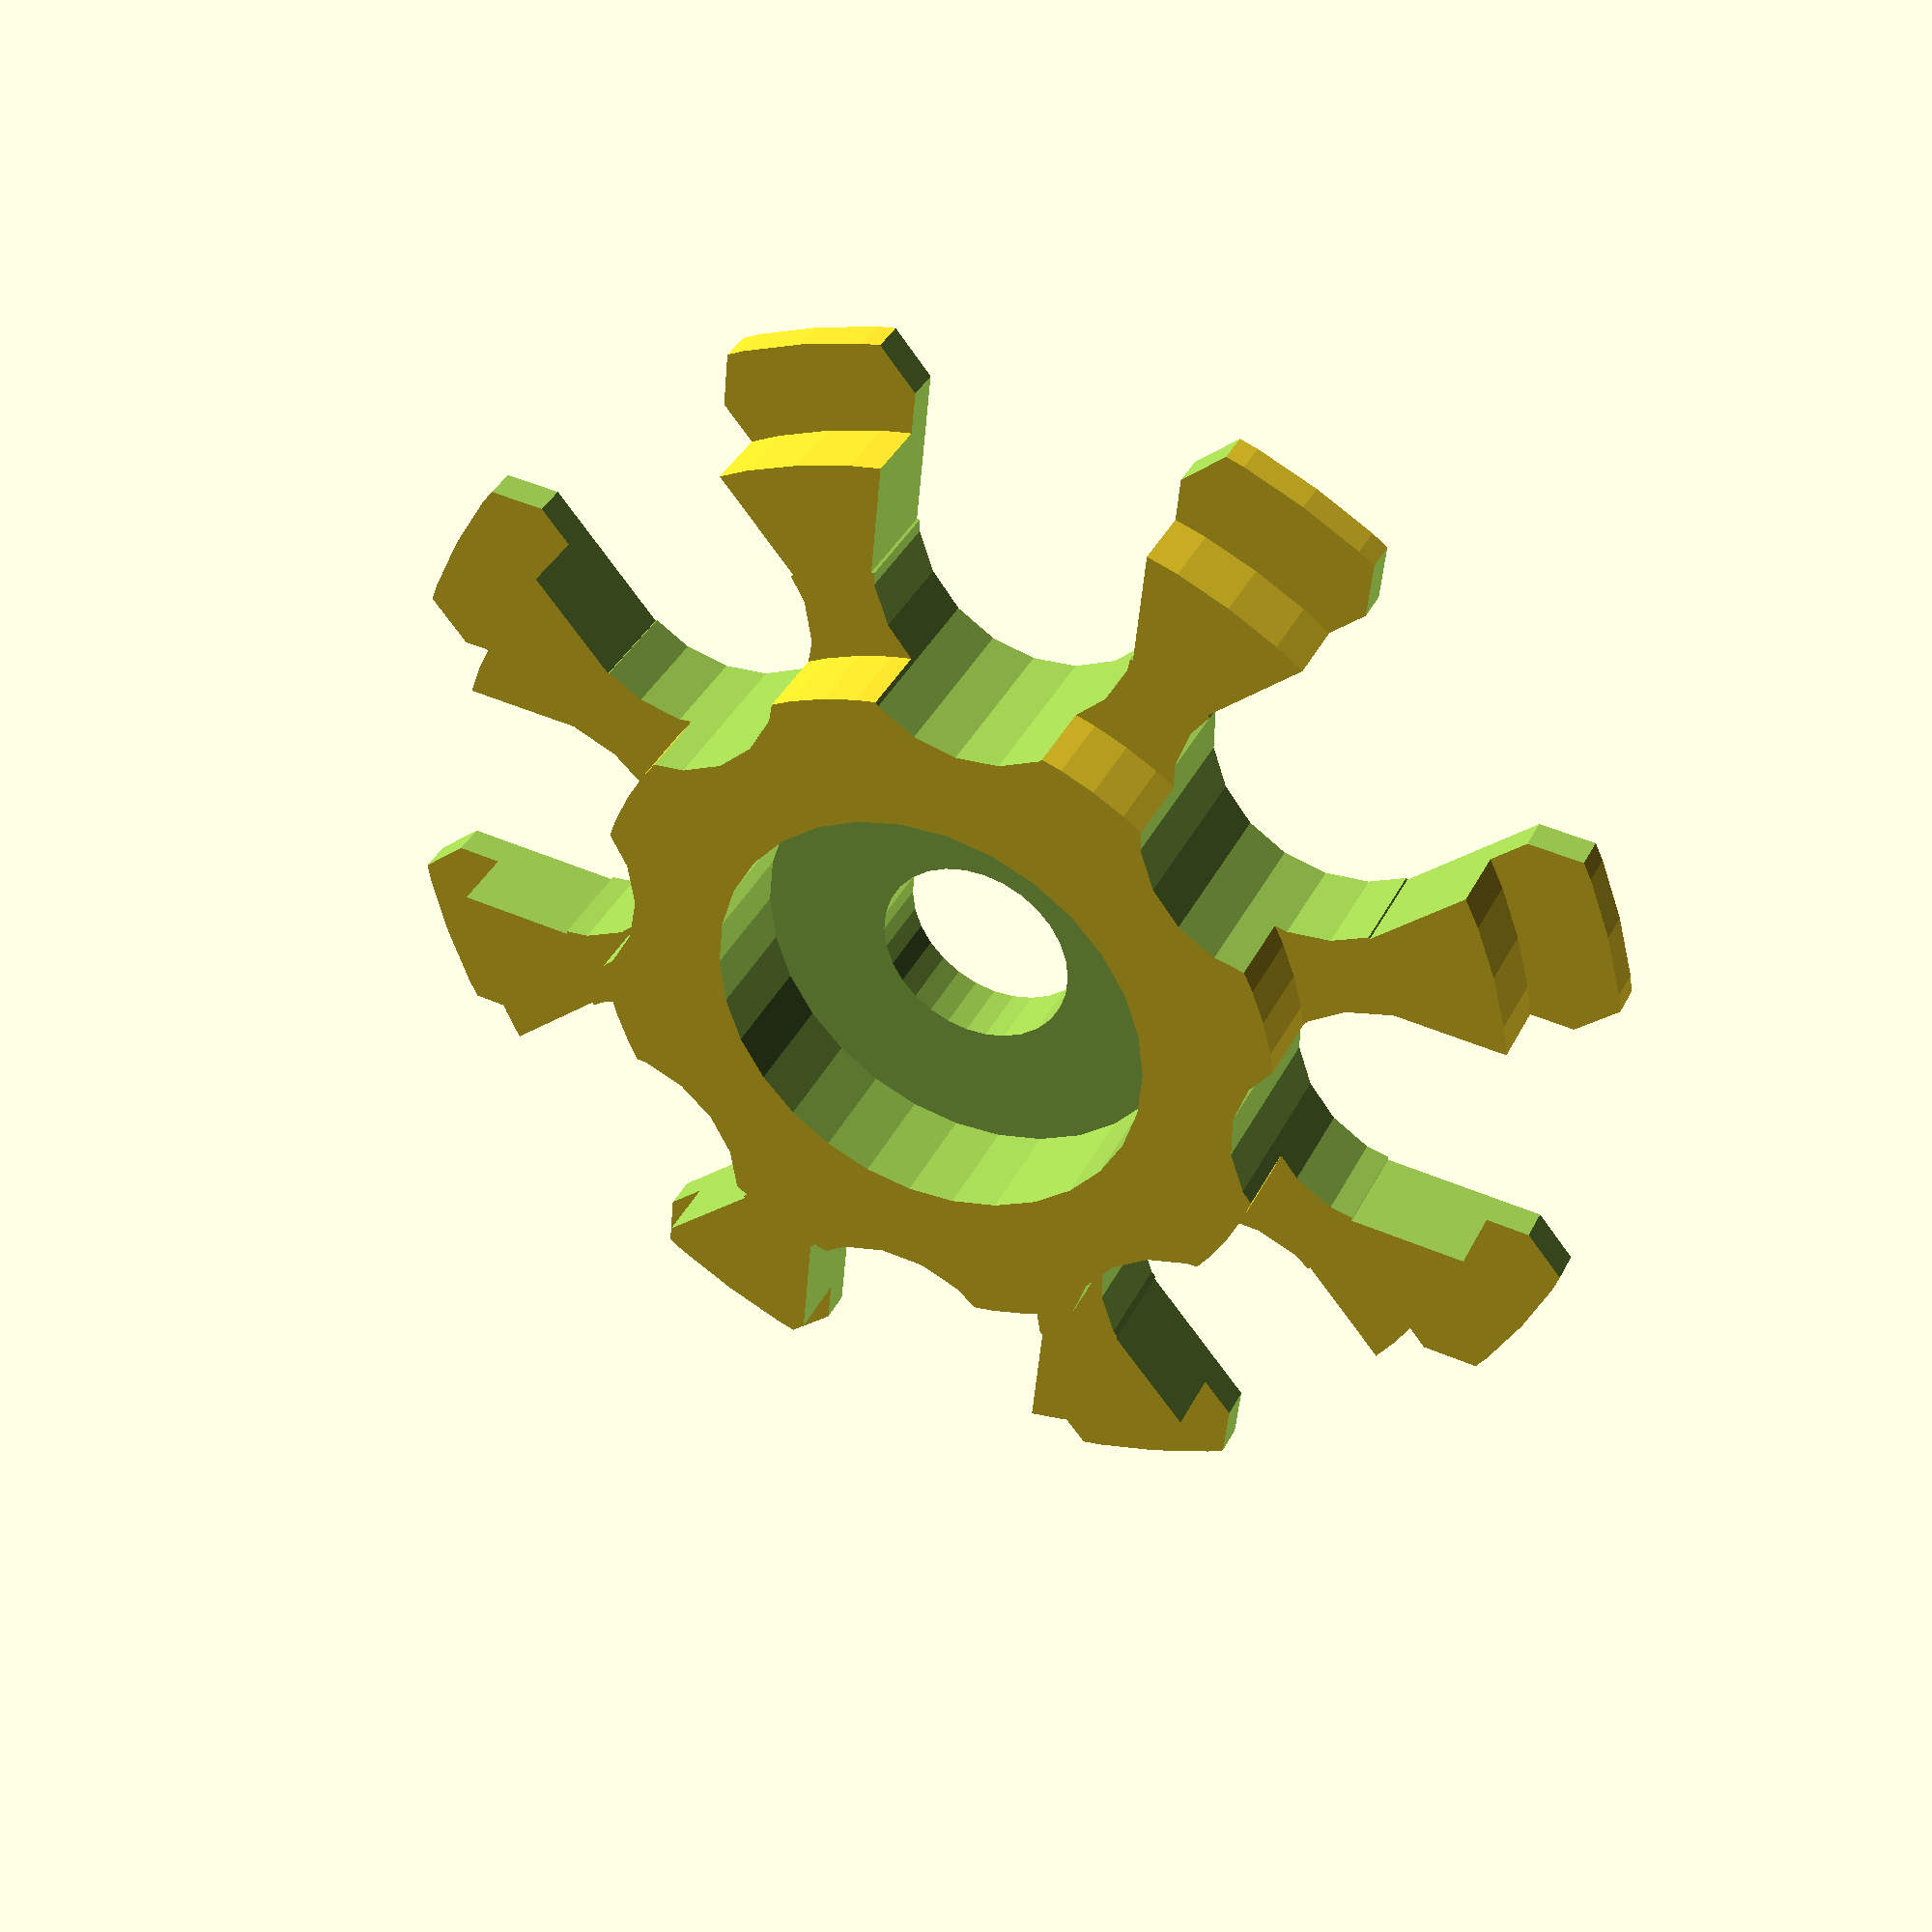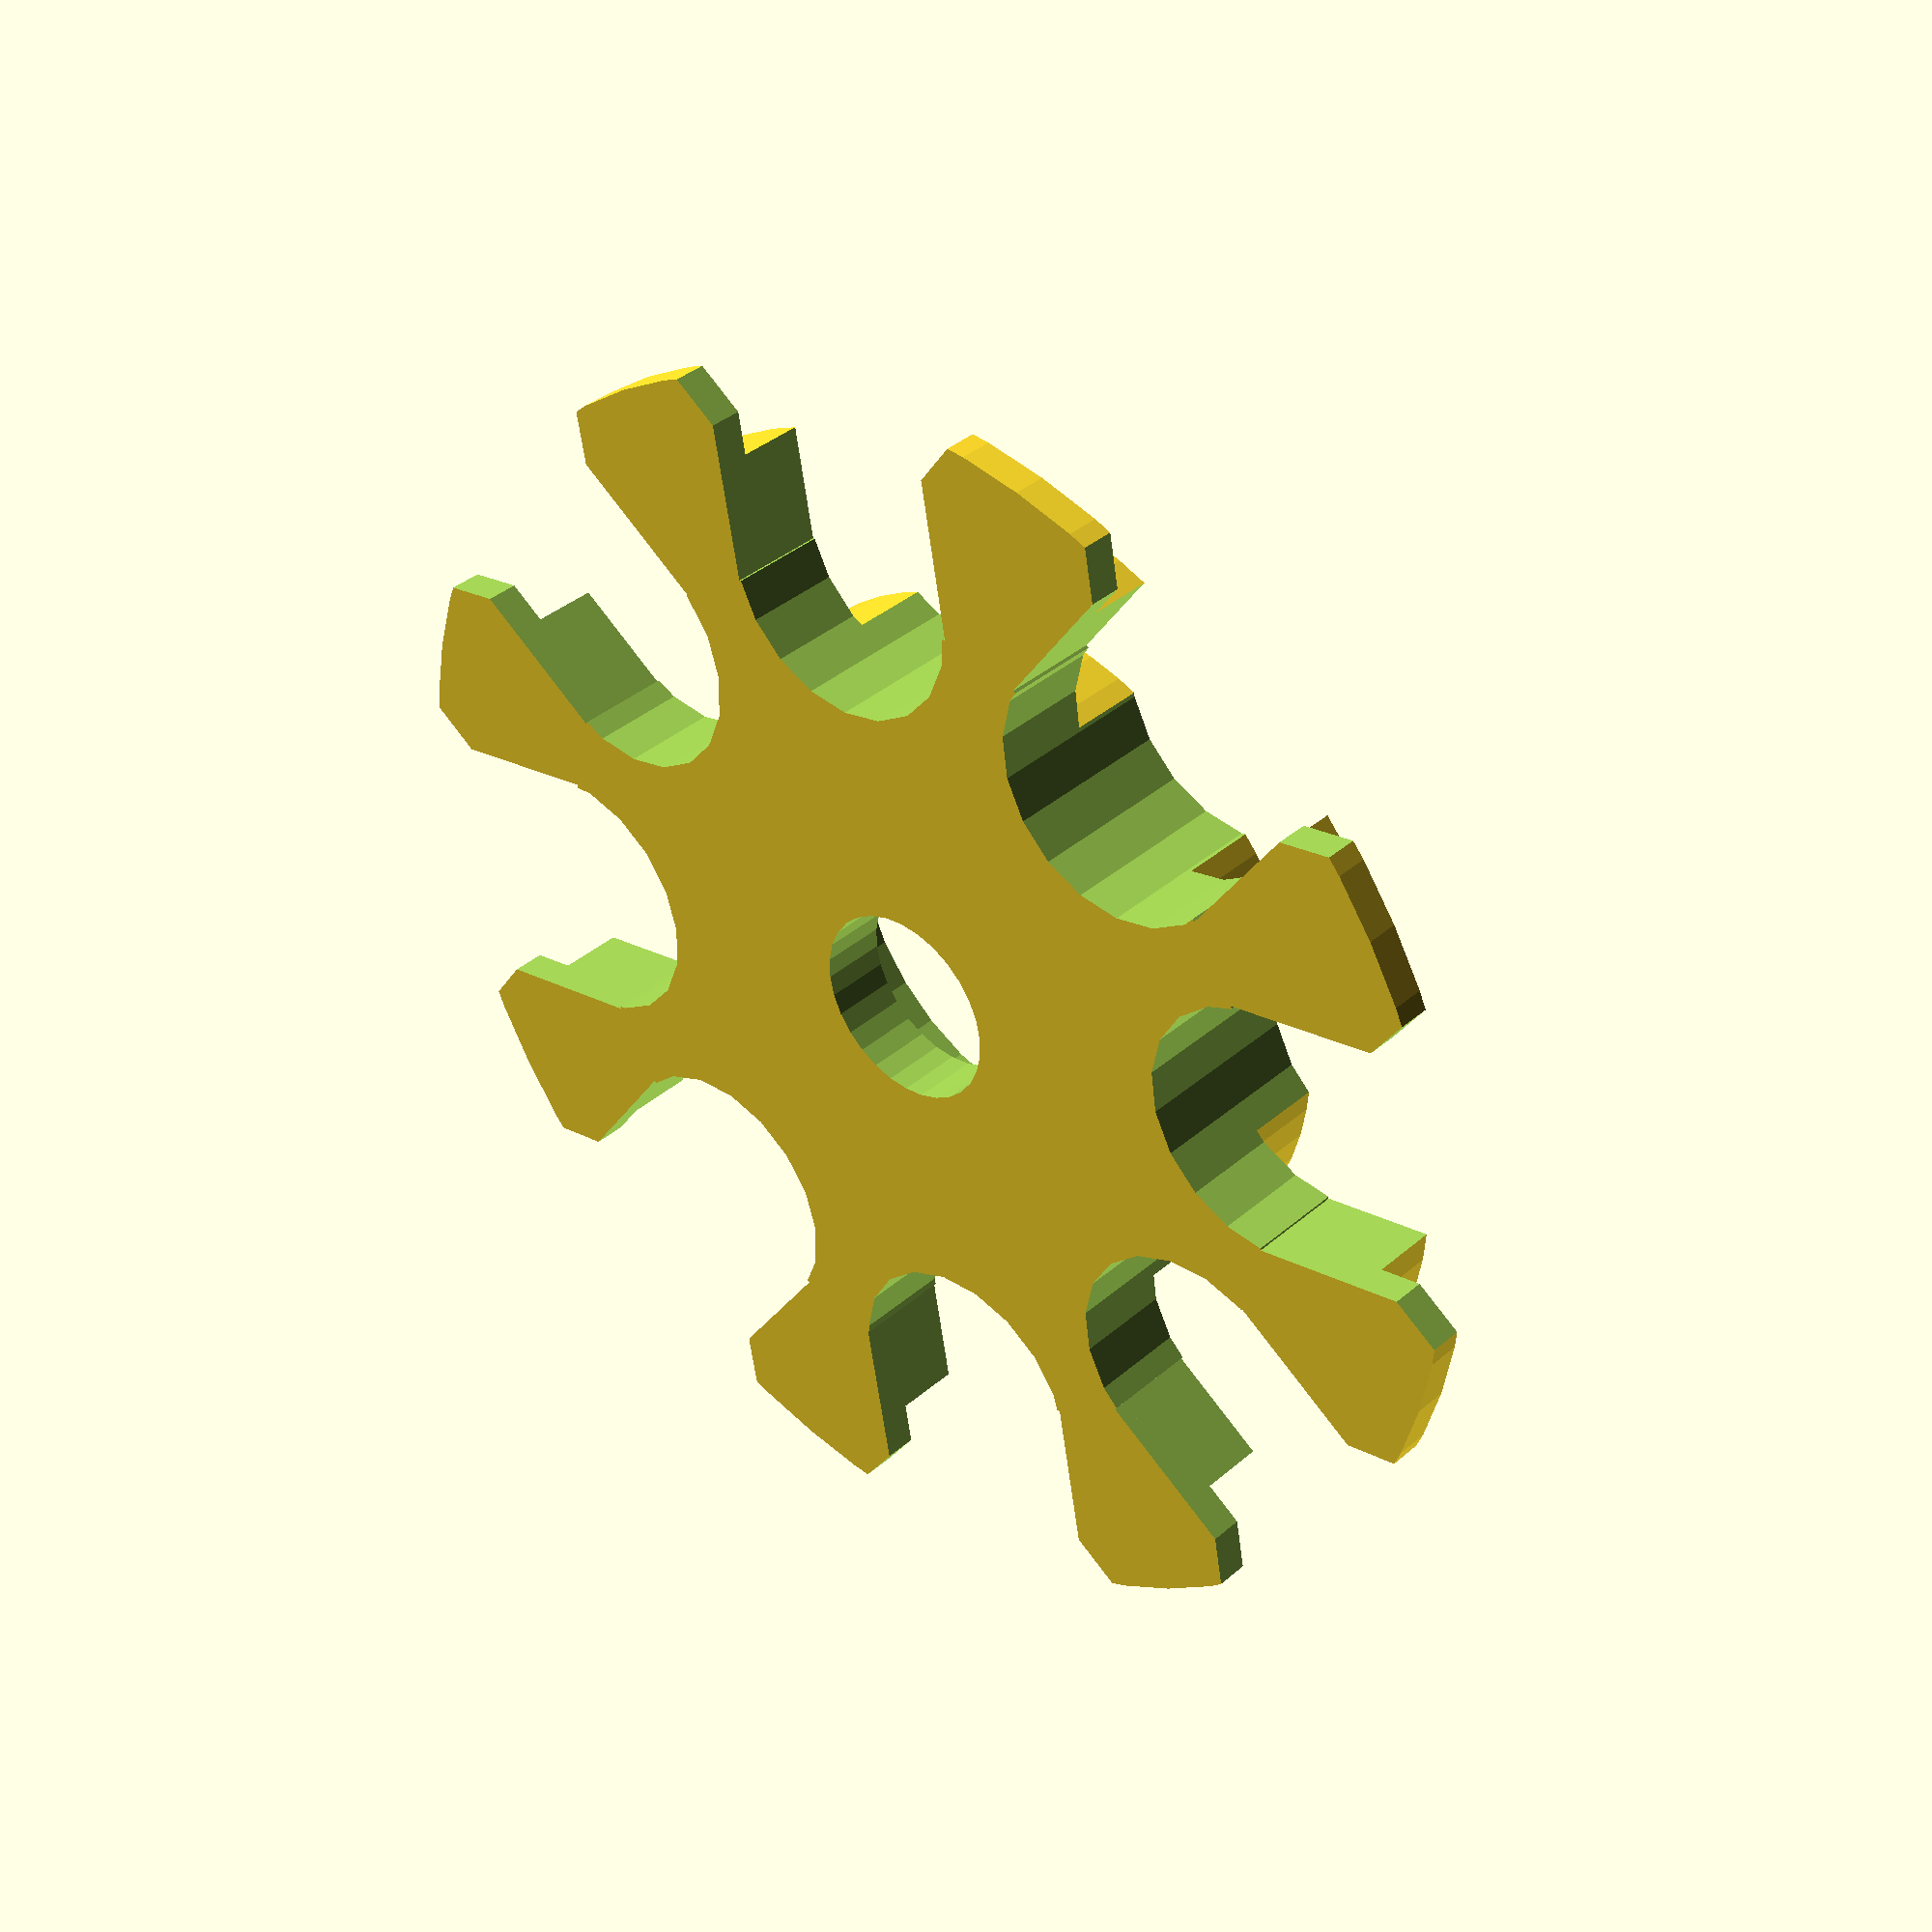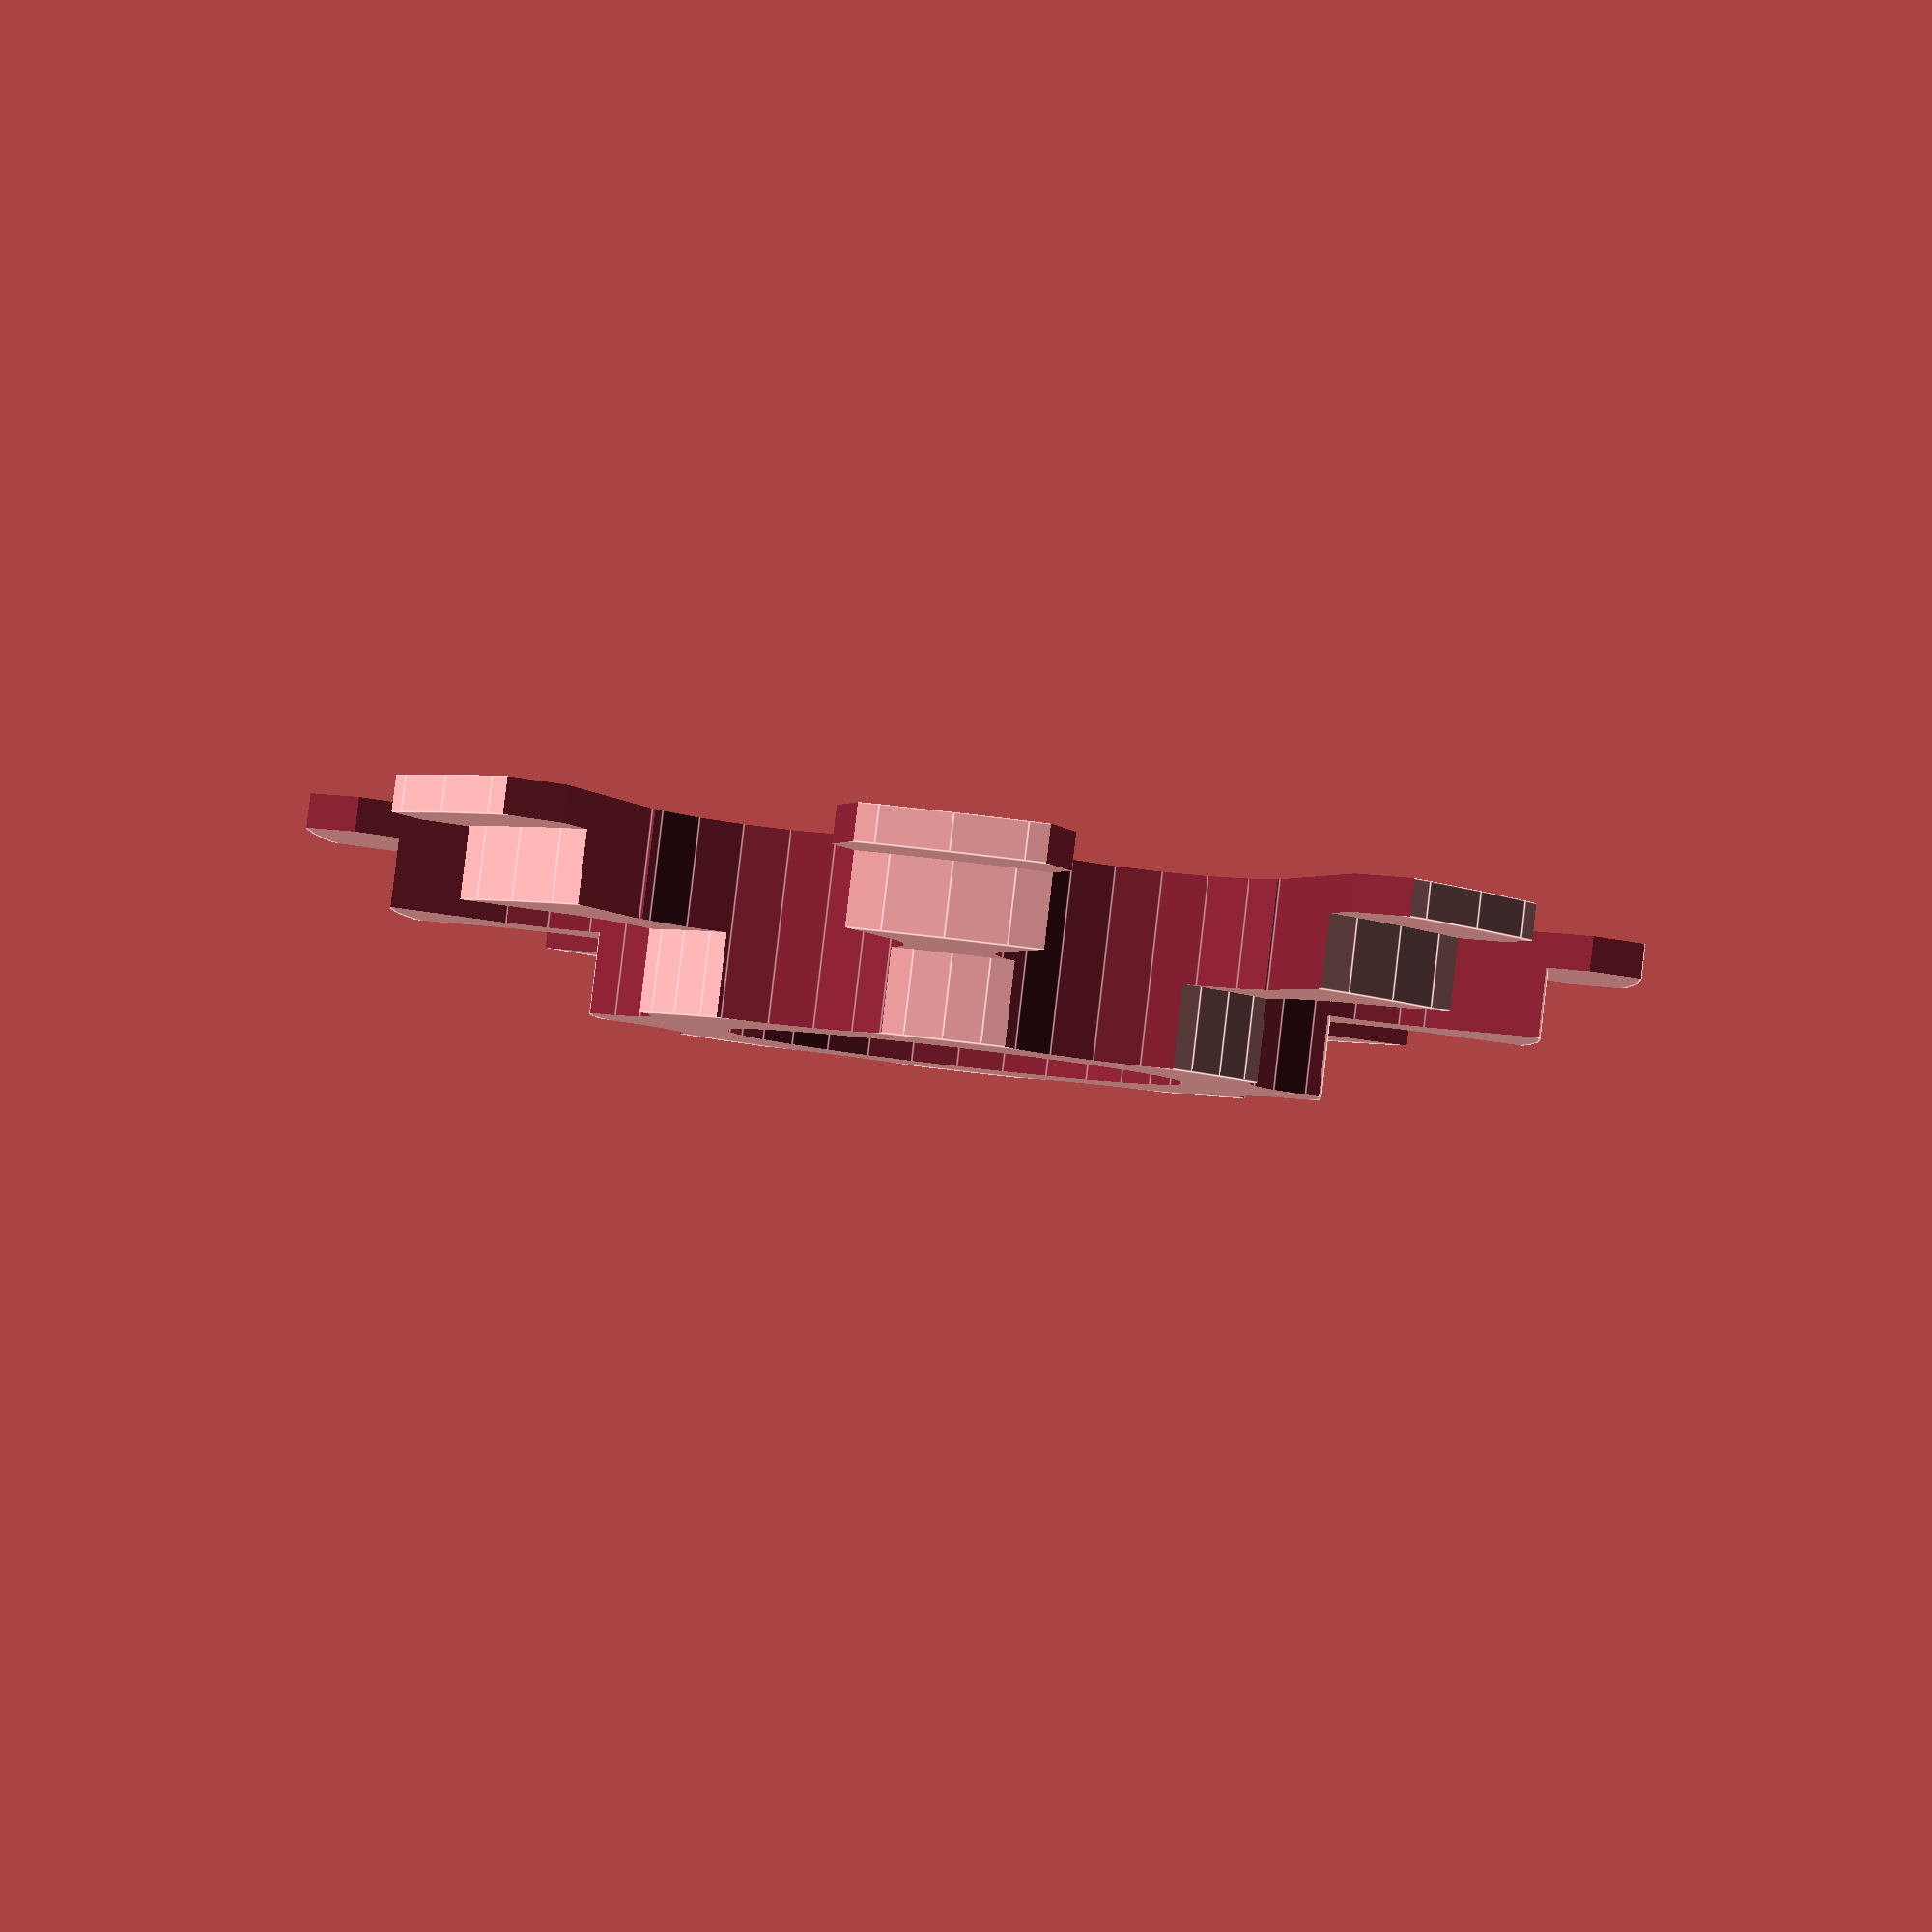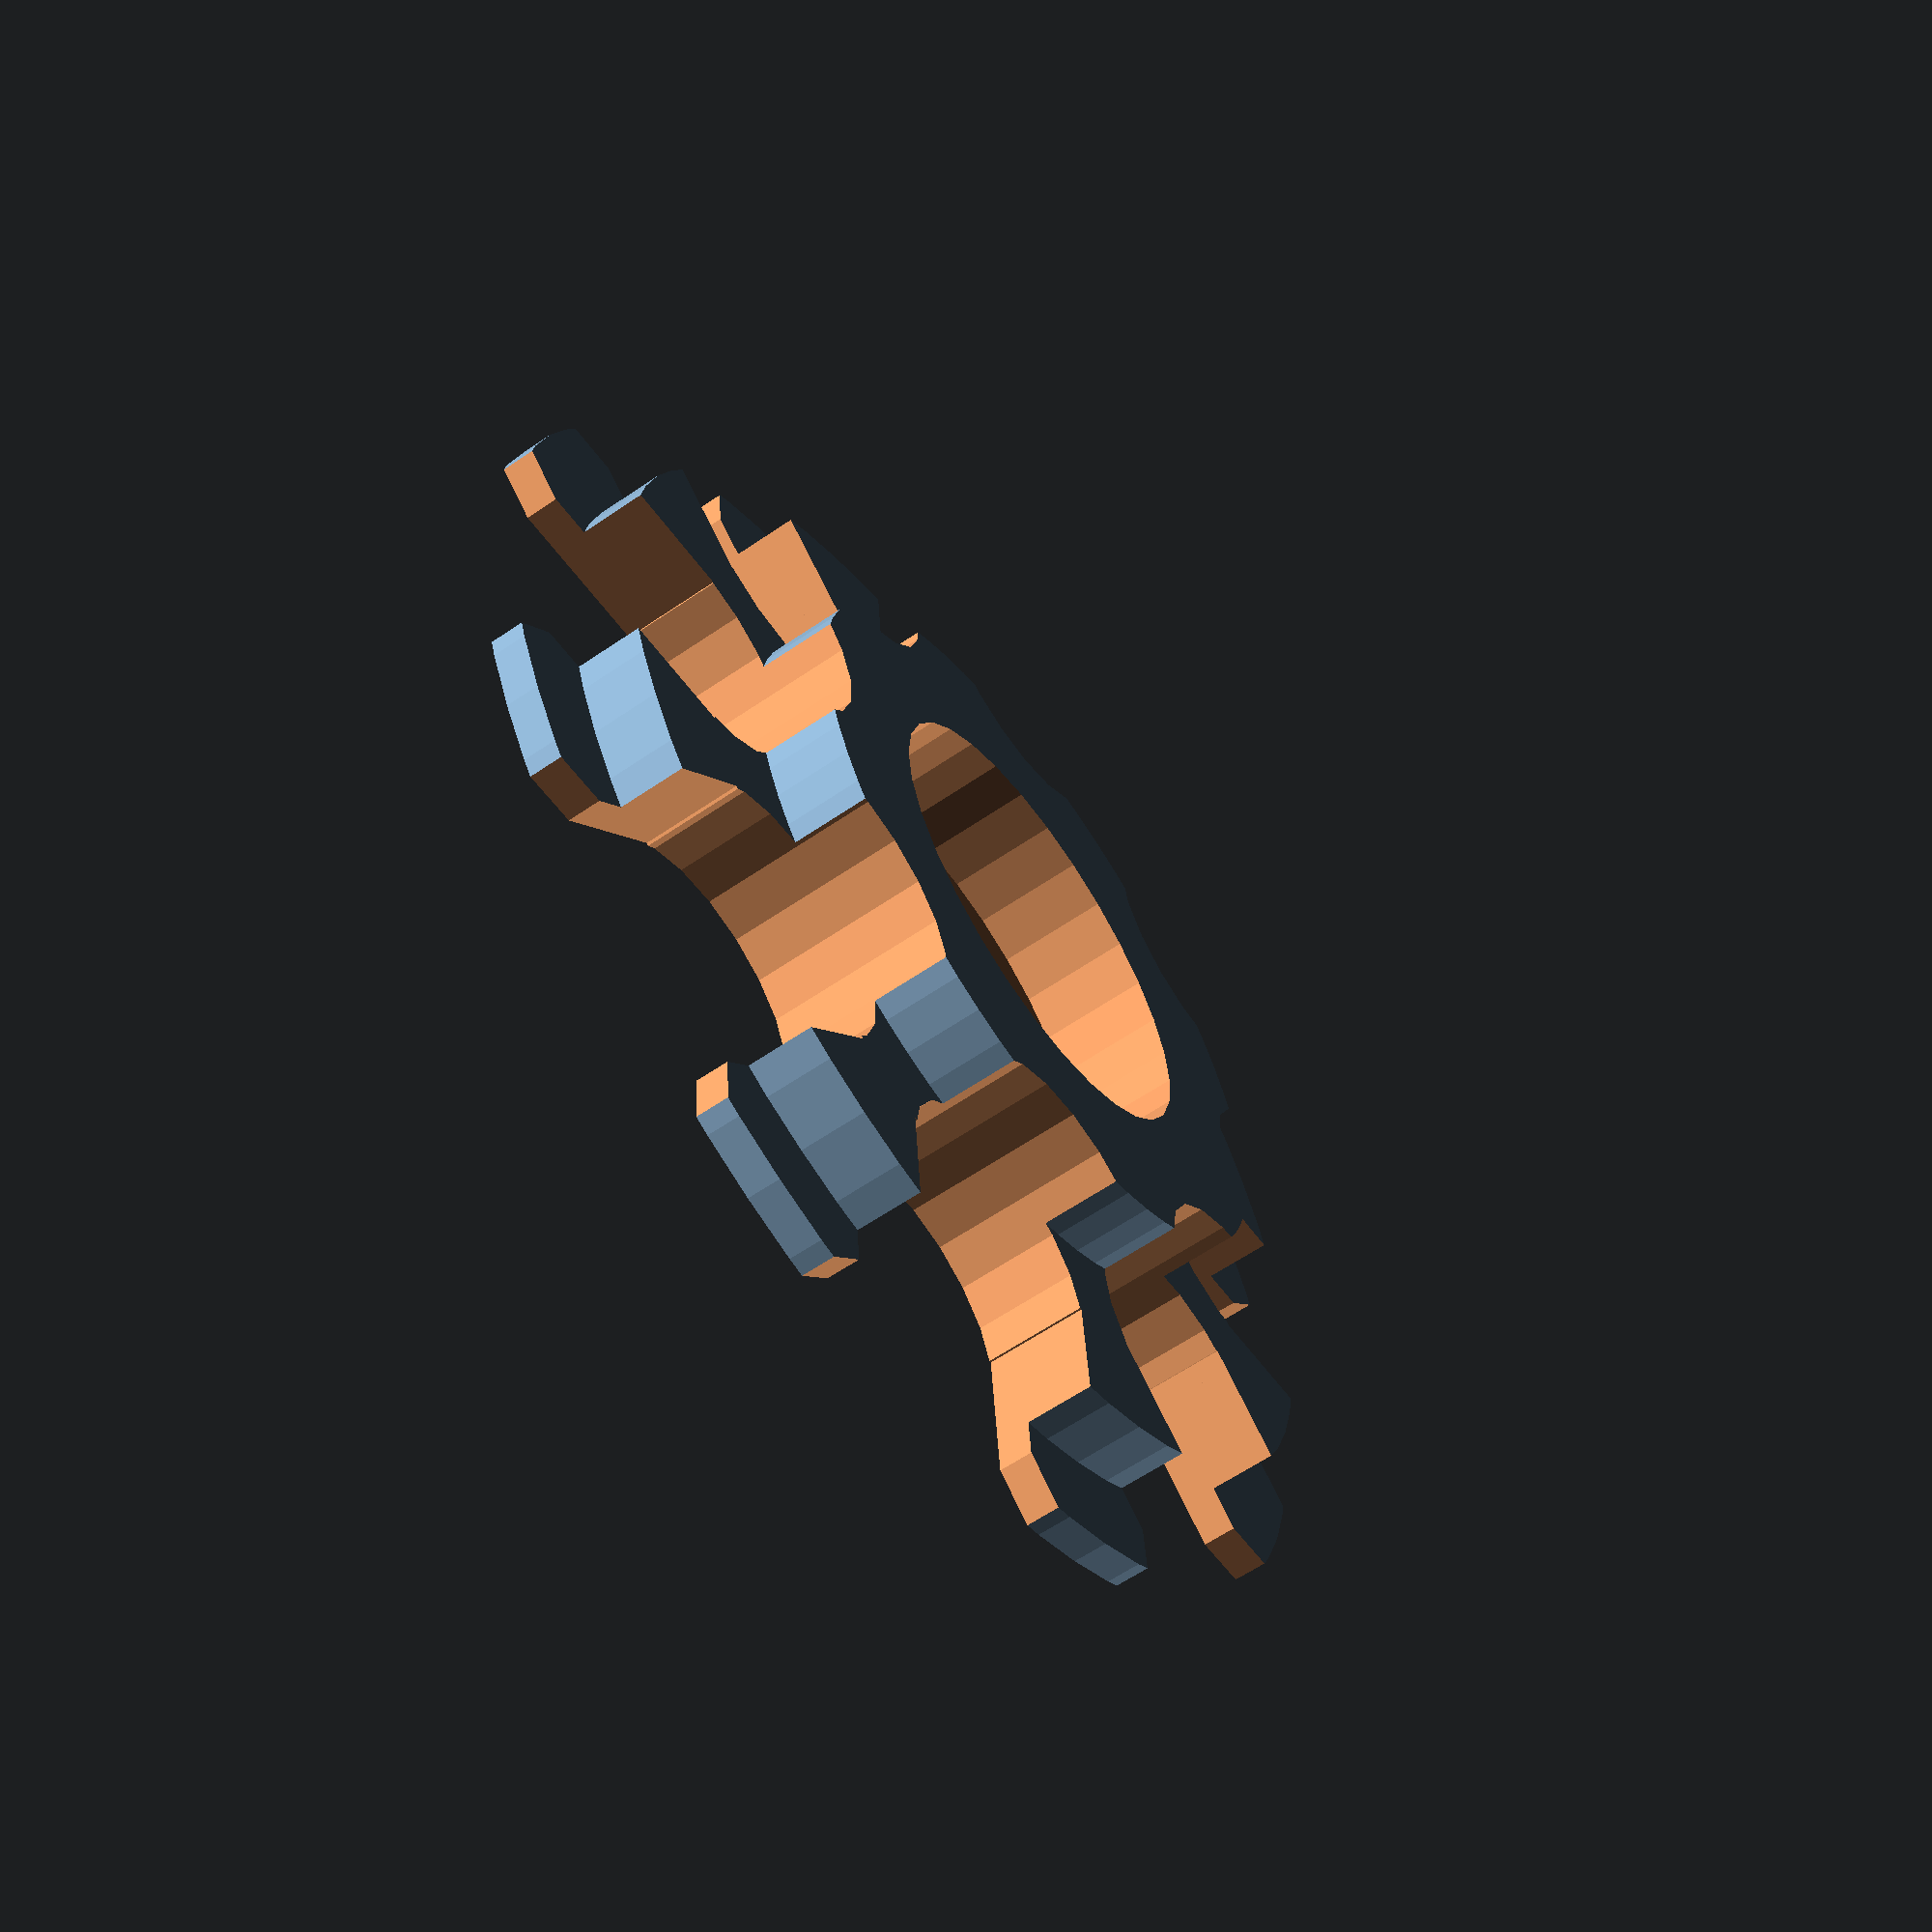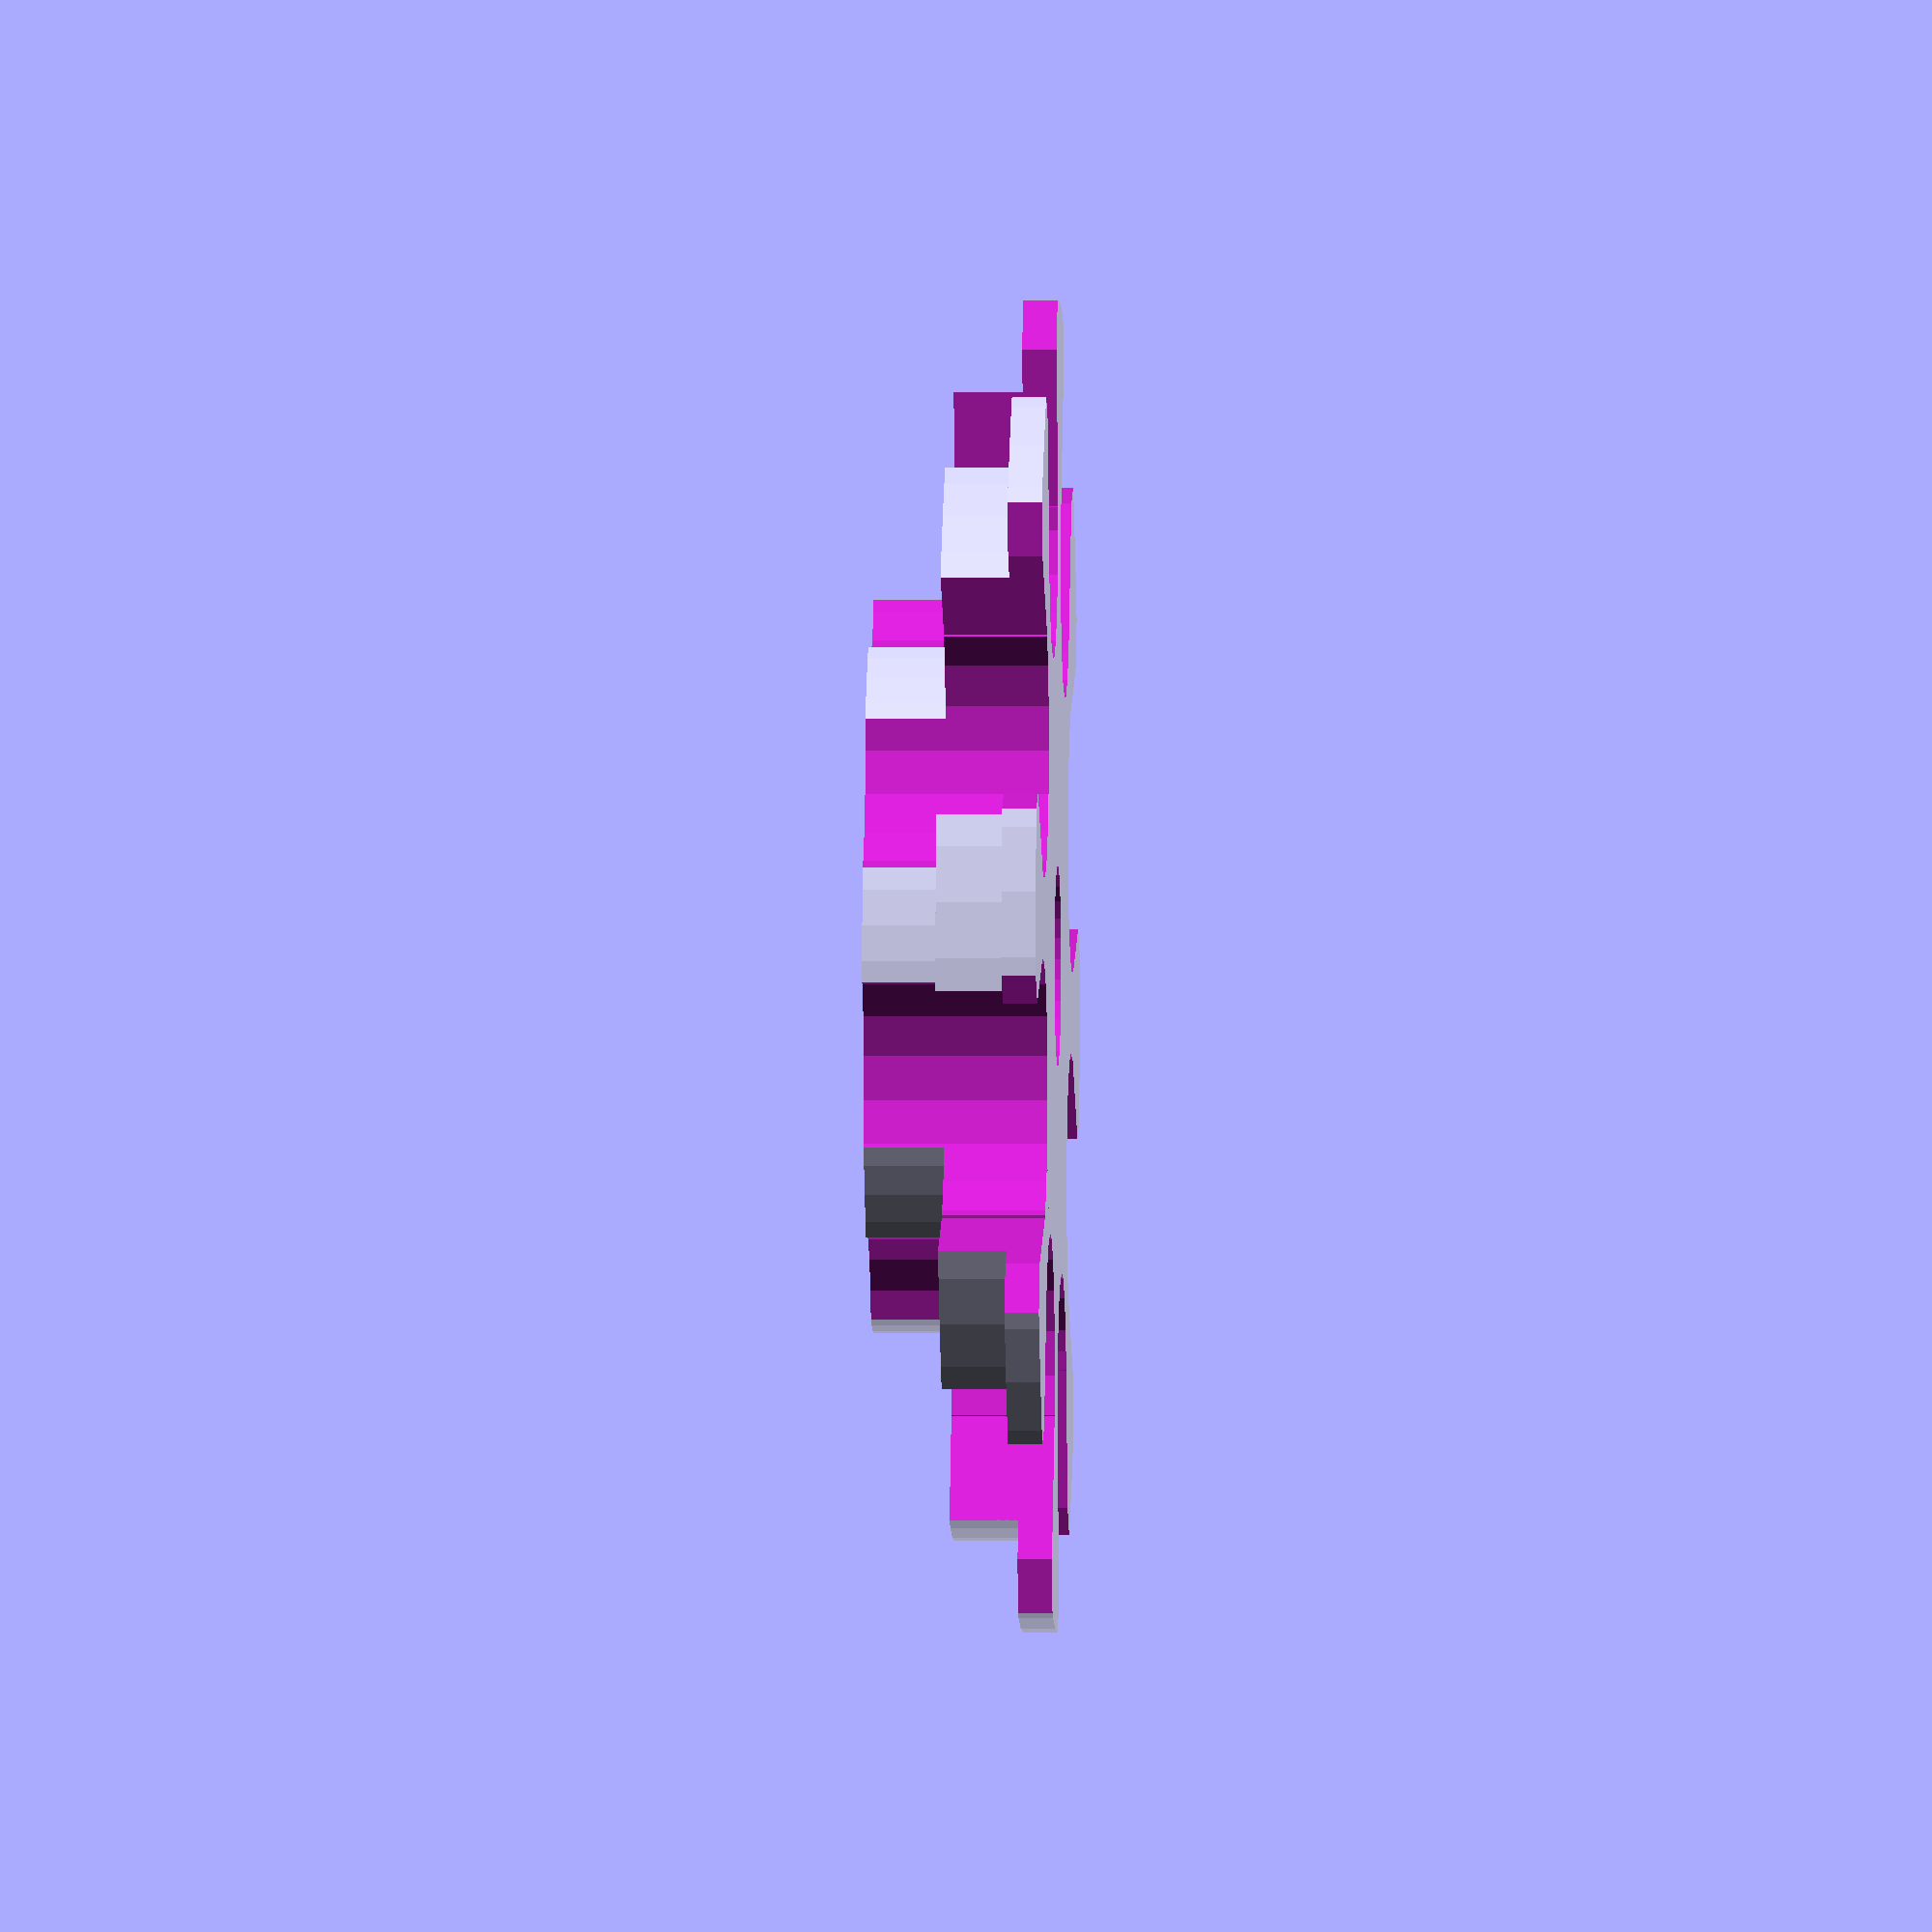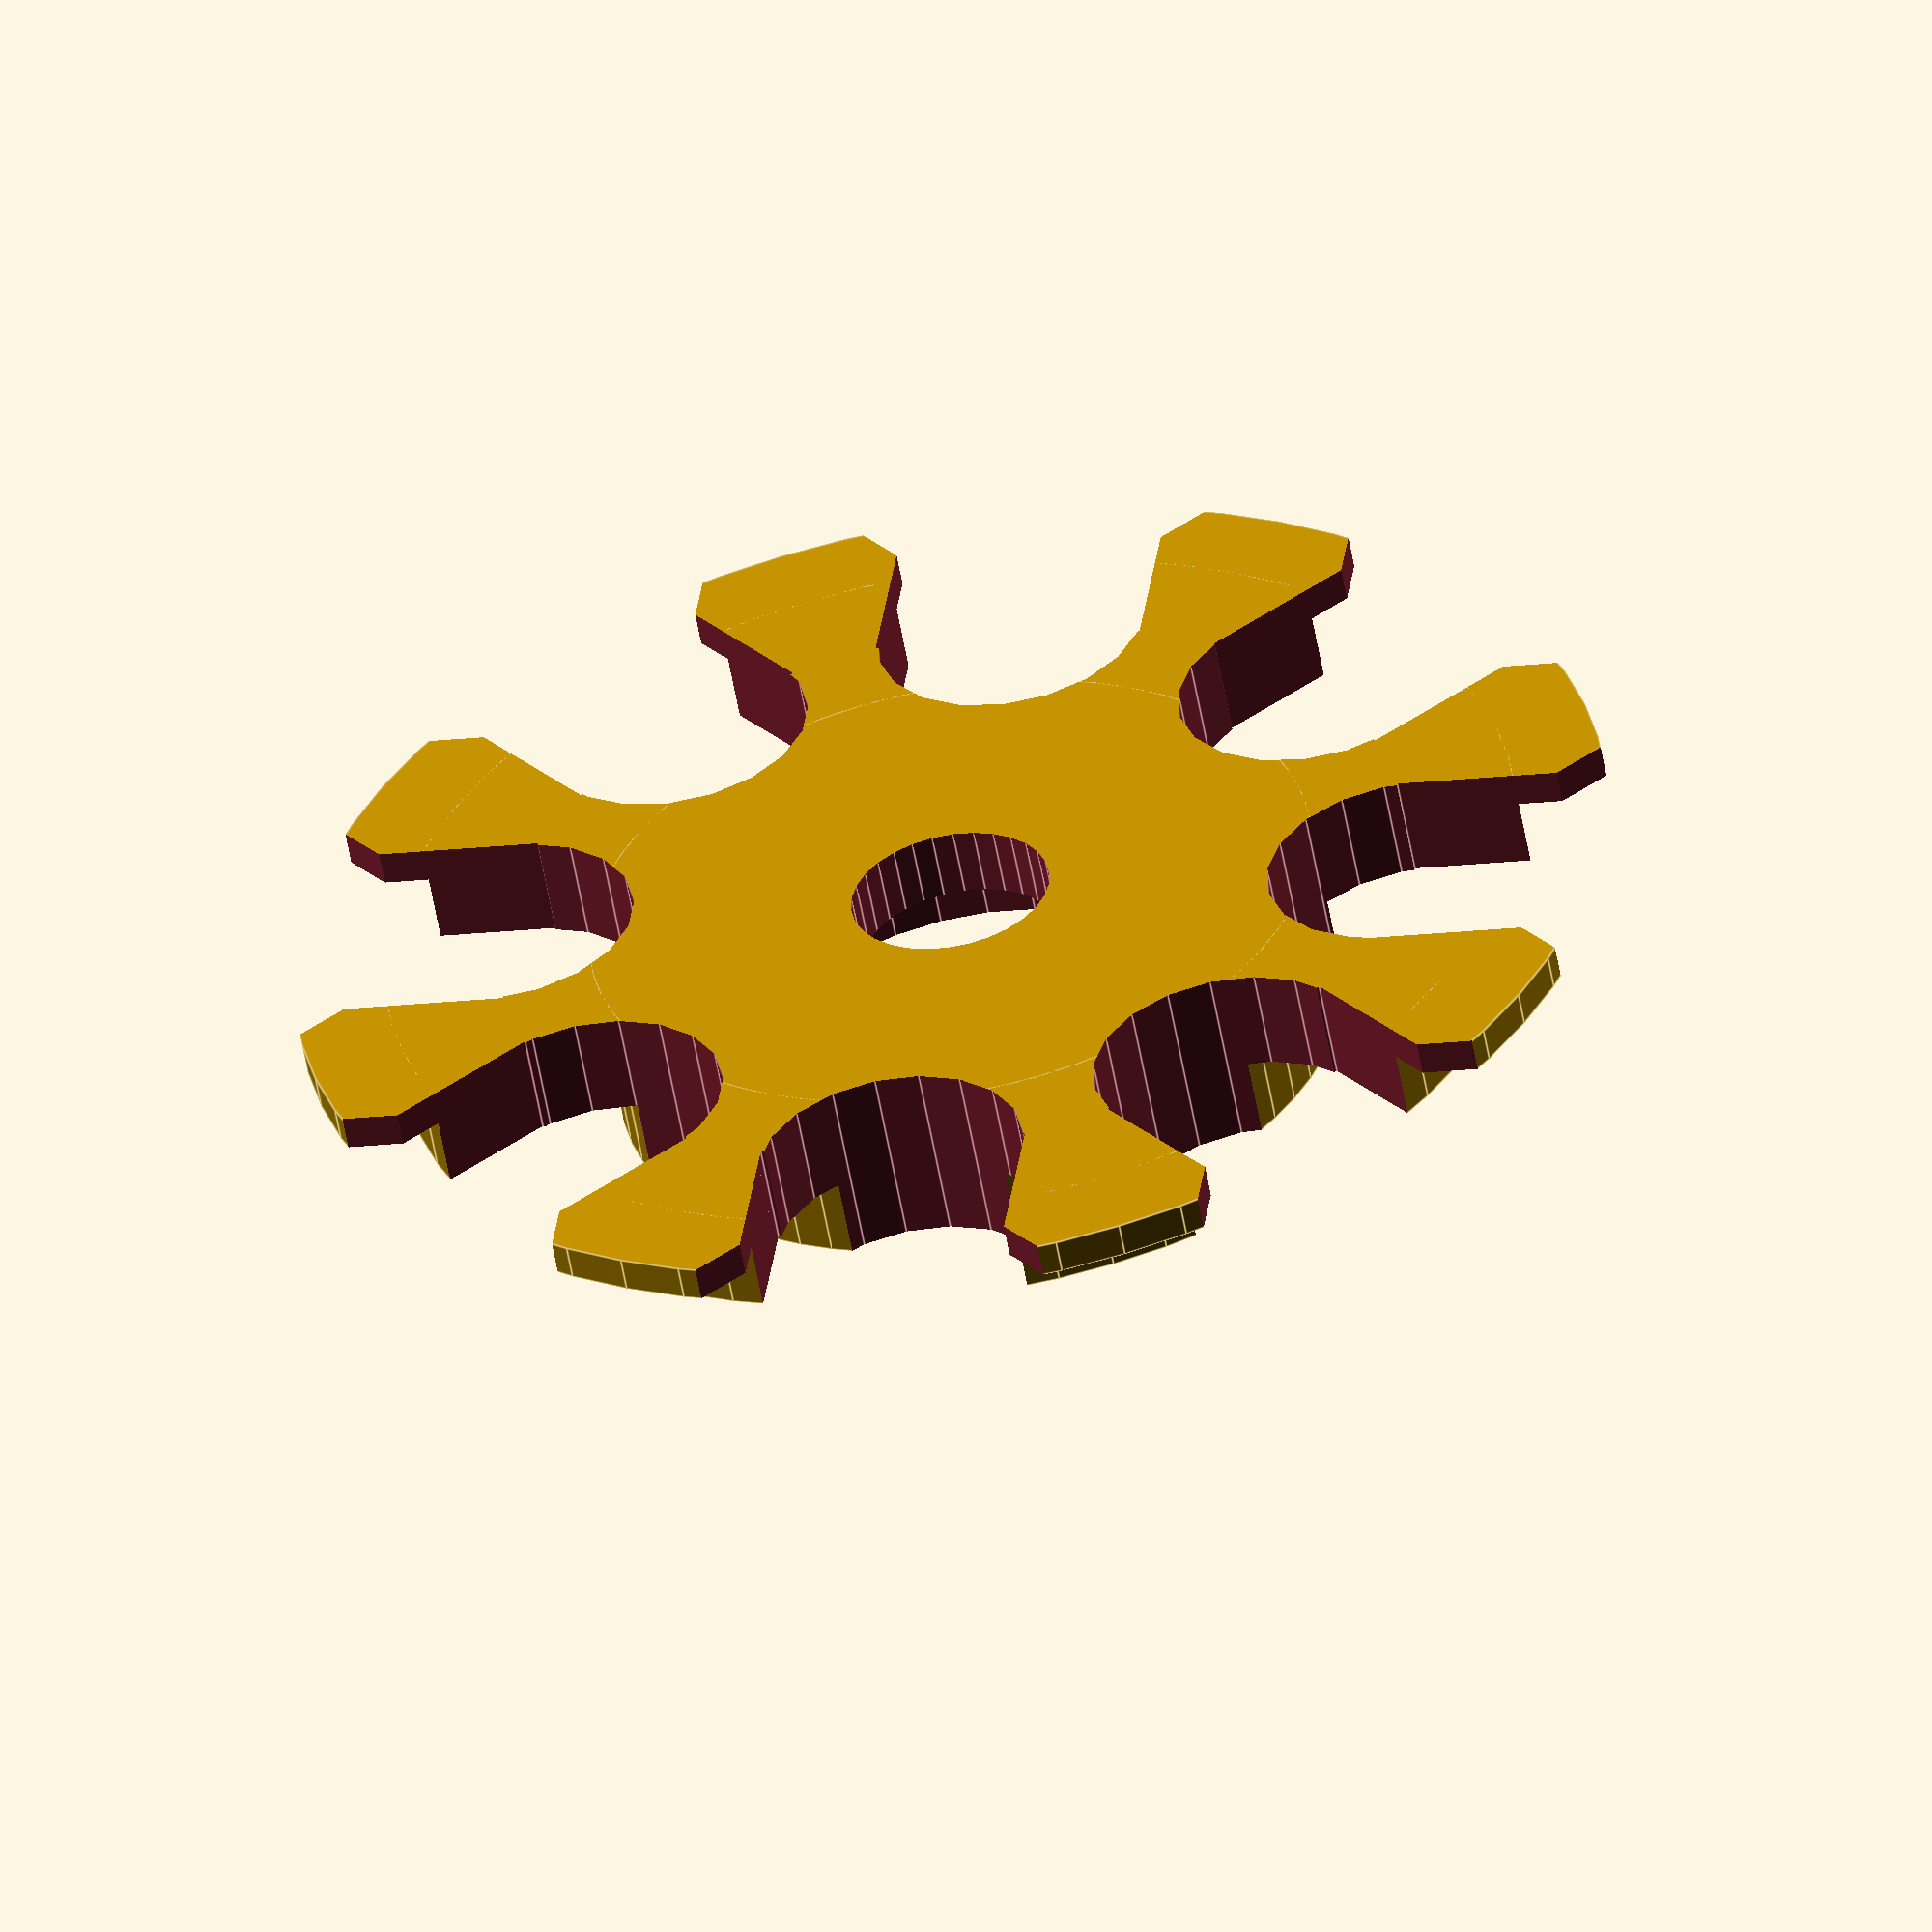
<openscad>
// RebeliX
//
// spool center
// GNU GPL v3
// Martin Neruda <neruda@reprap4u.cz>
// http://www.reprap4u.cz

// Spool inside diameter
spool_hole_big = 50.1; // "Mladec"
spool_hole_small = 32; // "MK Floria"

union() {
    difference()
    {
	    union ()
	    {
		    cylinder(h=4.5,r=(spool_hole_big/2),$fn=64);
		    cylinder(h=1.5, r=(spool_hole_big/2)+4,$fn=64);
			cylinder(h=8,r=(spool_hole_small/2),$fn=64);
	    }
	    translate([0,0,-0.1]) cylinder (h=13,r=4.4,$fn=30);
		for ( i = [0 : 45 : 360] ){
		    translate([sin(i)*(spool_hole_big/2.5),cos(i)*(spool_hole_big/2.5),-0.1]) cylinder(h=13,r=(spool_hole_big/8.5));
			translate([sin(i)*(spool_hole_big/2),cos(i)*(spool_hole_big/2),-0.1]) rotate([0,0,i]) cube([2*(spool_hole_big/8.5),2*(spool_hole_big/8.5),10],center=true);
			translate([sin(i+10)*(spool_hole_big/1.7),cos(i+10)*(spool_hole_big/1.7),-0.1]) rotate([0,0,i+45]) cube([5,5,5],center=true);
			translate([sin(i-10)*(spool_hole_big/1.7),cos(i-10)*(spool_hole_big/1.7),-0.1]) rotate([0,0,i+45]) cube([5,5,5],center=true);
		}		
		translate([0,0,3]) cylinder(h=10,r=(spool_hole_small-12)/2);
    }
}

</openscad>
<views>
elev=142.2 azim=275.4 roll=155.7 proj=p view=solid
elev=143.1 azim=235.1 roll=318.1 proj=p view=wireframe
elev=273.4 azim=65.7 roll=6.6 proj=p view=edges
elev=241.6 azim=130.1 roll=235.1 proj=p view=wireframe
elev=359.8 azim=195.9 roll=91.9 proj=o view=solid
elev=56.1 azim=352.4 roll=189.9 proj=o view=edges
</views>
